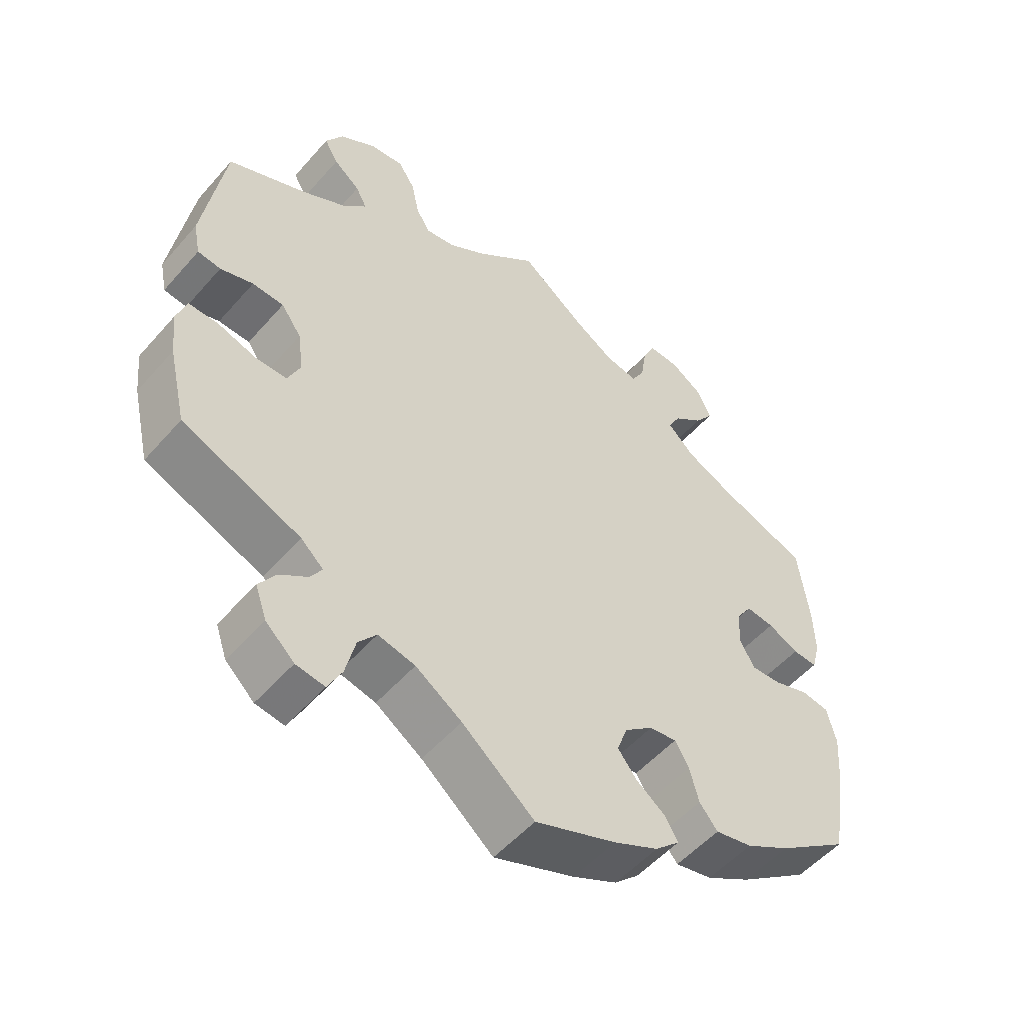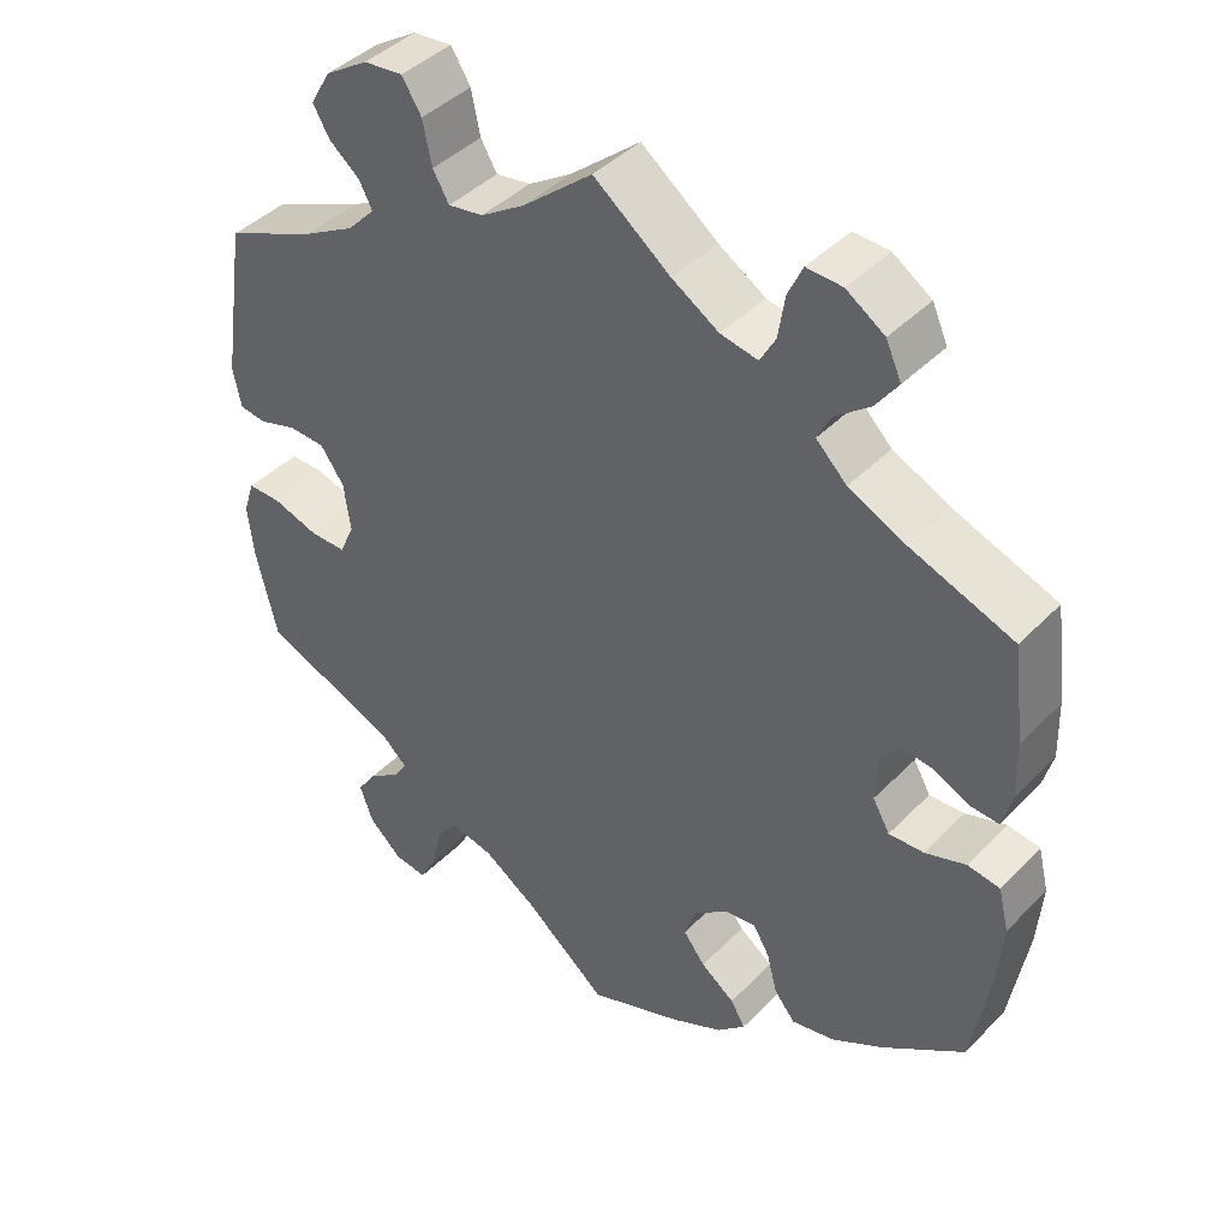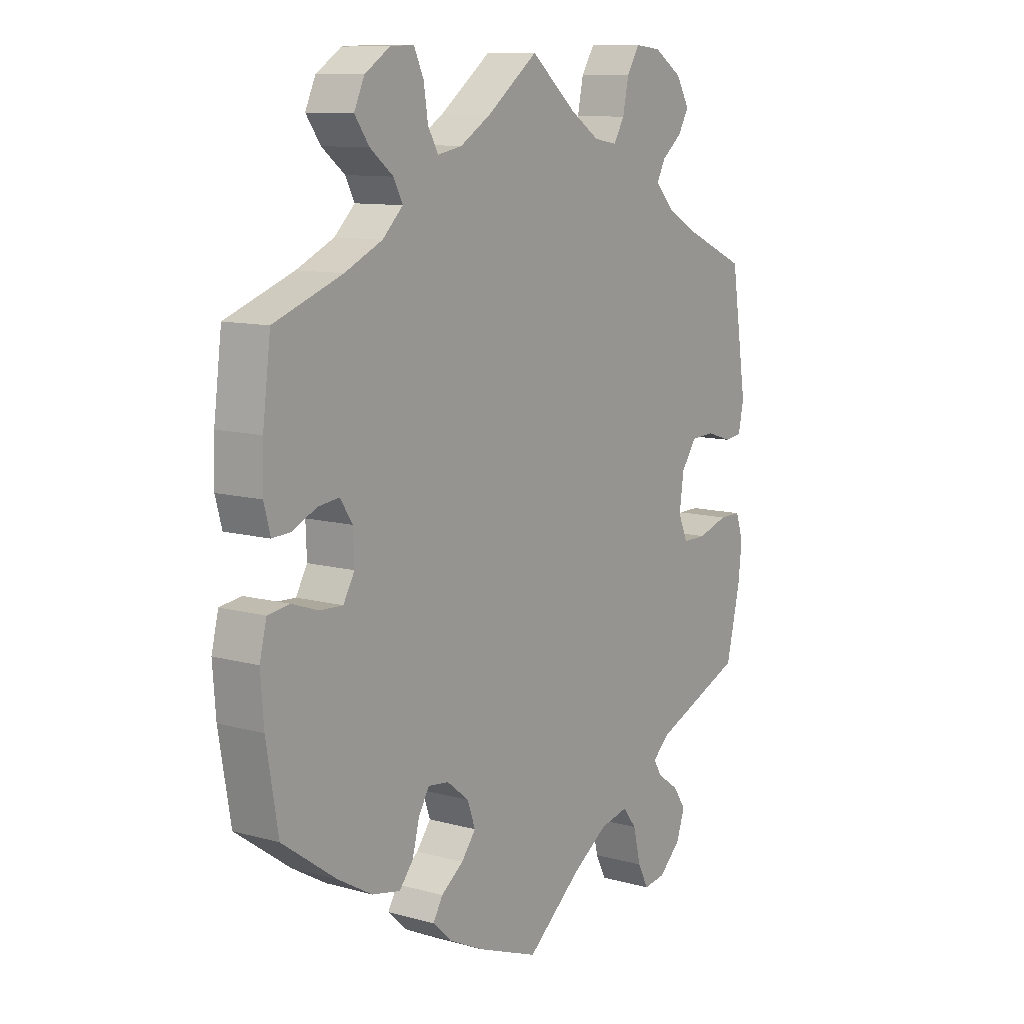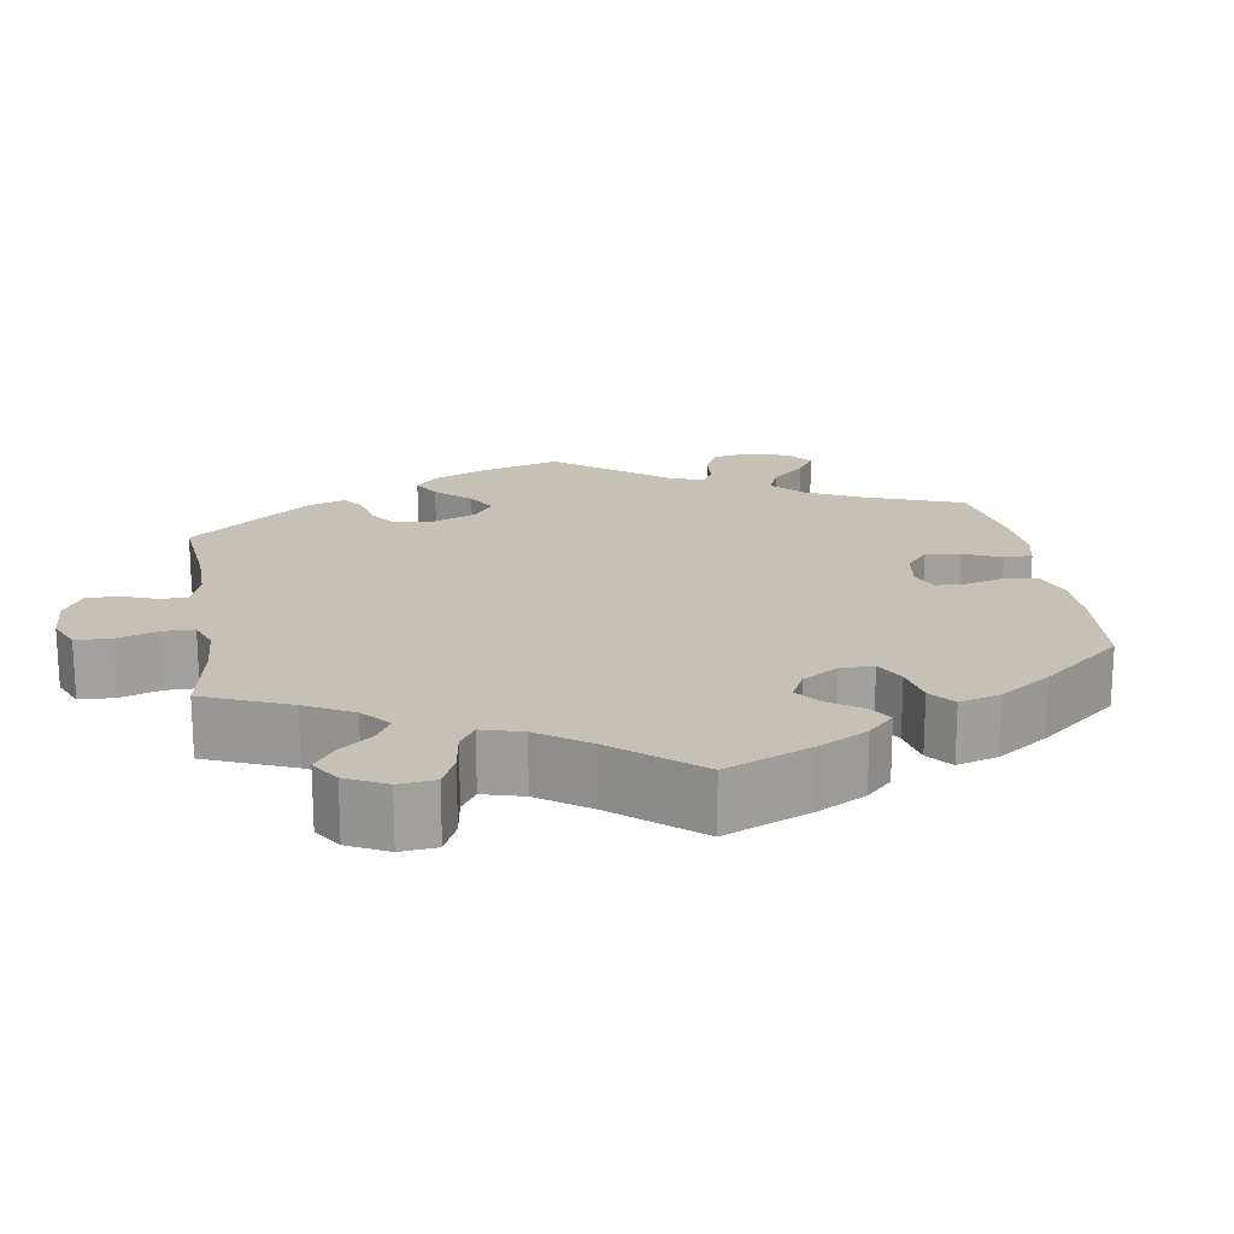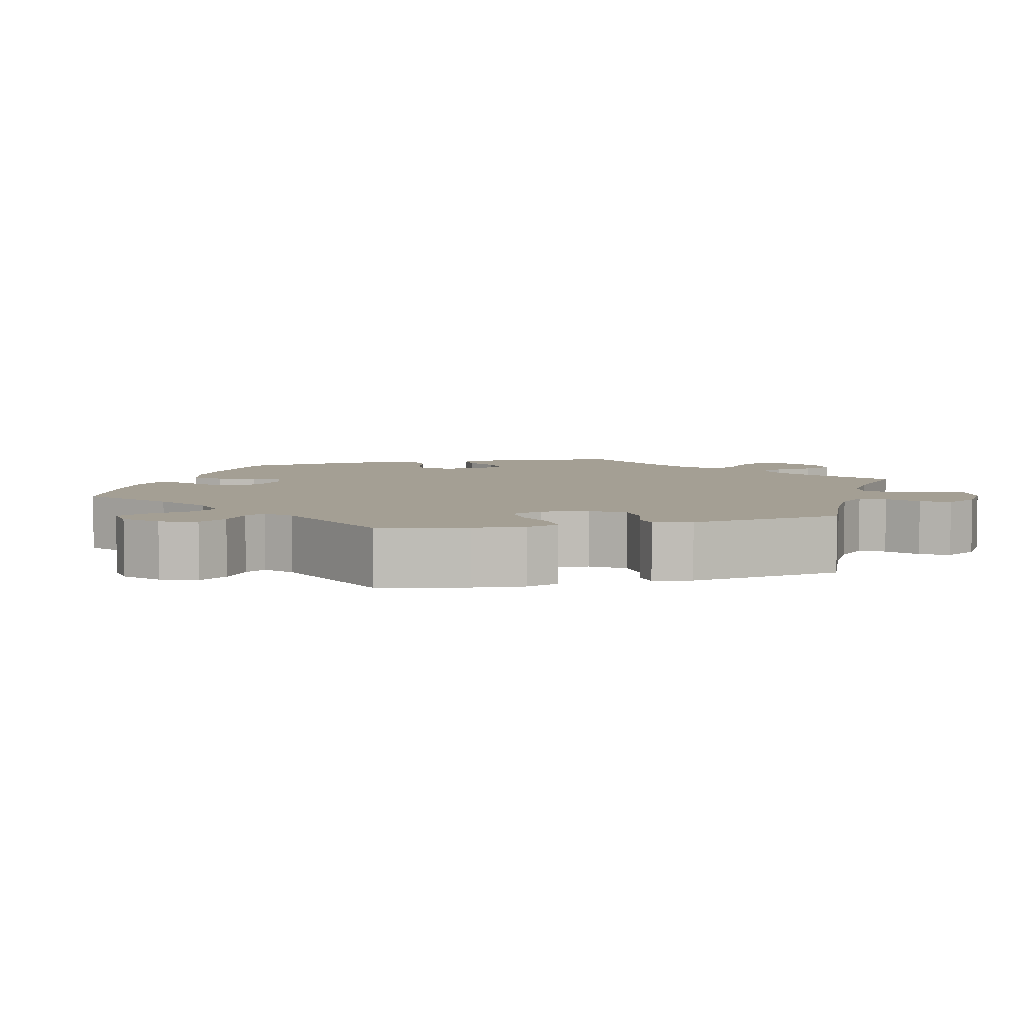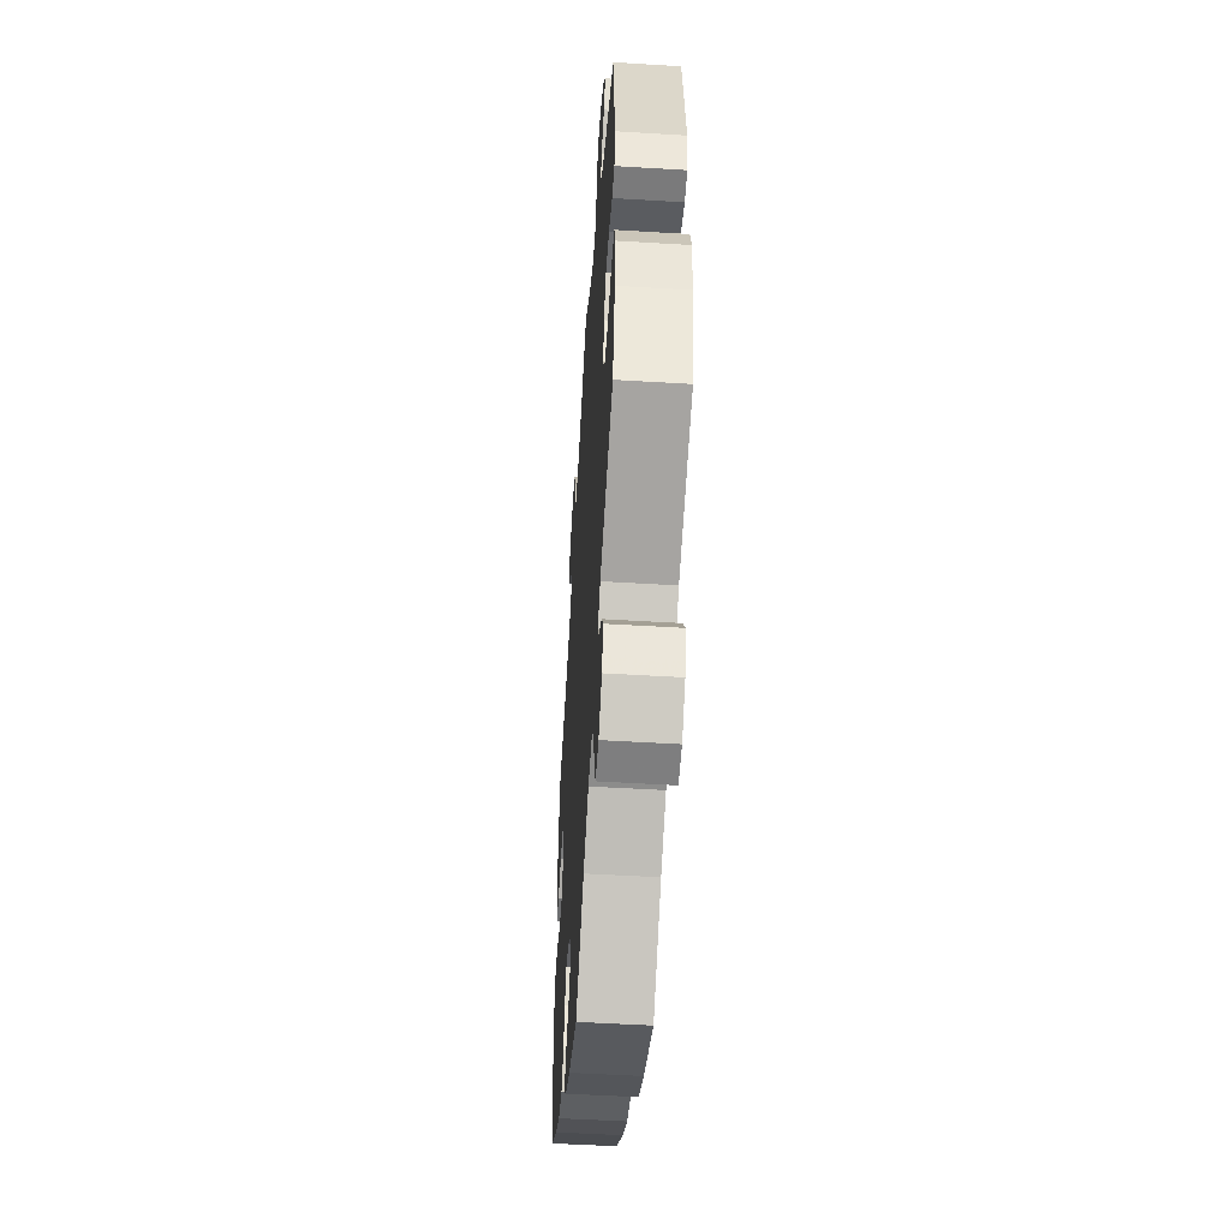
<metadata>
{"format":"obj","ext":"obj","renderer":"f3d","projection":"perspective","resolution":1024,"background":"white","views":[{"elev":-53.0,"azim":-40.0,"up":"+Z"},{"elev":42.4,"azim":39.9,"up":"+Z"},{"elev":10.5,"azim":124.9,"up":"+Z"},{"elev":18.5,"azim":50.9,"up":"+Y"},{"elev":5.5,"azim":-104.4,"up":"+Y"},{"elev":-51.2,"azim":-93.8,"up":"+Z"}]}
</metadata>
<code>
v -0.388 0.07 0.339
v -0.325 0.07 0.374
v -0.291 0.07 0.41
v -0.307 0.07 0.441
v -0.345 0.07 0.472
v -0.365 0.07 0.507
v -0.34 0.07 0.55
v -0.287 0.07 0.584
v -0.239 0.07 0.589
v -0.215 0.07 0.551
v -0.204 0.07 0.498
v -0.184 0.07 0.464
v -0.141 0.07 0.471
v -0.087 0.07 0.506
v -0.001 0.07 0.578
v 0.093 0.07 0.506
v 0.151 0.07 0.47
v 0.197 0.07 0.461
v 0.216 0.07 0.495
v 0.224 0.07 0.547
v 0.242 0.07 0.586
v 0.286 0.07 0.584
v 0.333 0.07 0.553
v 0.352 0.07 0.511
v 0.325 0.07 0.473
v 0.282 0.07 0.439
v 0.265 0.07 0.406
v 0.303 0.07 0.369
v 0.373 0.07 0.336
v 0.5 0.07 0.289
v 0.515 0.07 0.172
v 0.517 0.07 0.102
v 0.505 0.07 0.057
v 0.47 0.07 0.059
v 0.426 0.07 0.08
v 0.386 0.07 0.085
v 0.363 0.07 0.05
v 0.361 0.07 -0.003
v 0.382 0.07 -0.04
v 0.425 0.07 -0.038
v 0.475 0.07 -0.021
v 0.515 0.07 -0.027
v 0.528 0.07 -0.08
v 0.522 0.07 -0.158
v 0.5 0.07 -0.289
v 0.399 0.07 -0.361
v 0.335 0.07 -0.398
v 0.282 0.07 -0.409
v 0.256 0.07 -0.377
v 0.243 0.07 -0.327
v 0.223 0.07 -0.293
v 0.184 0.07 -0.298
v 0.143 0.07 -0.331
v 0.128 0.07 -0.373
v 0.155 0.07 -0.408
v 0.197 0.07 -0.439
v 0.215 0.07 -0.47
v 0.18 0.07 -0.503
v 0.116 0.07 -0.534
v 0 0.07 -0.578
v -0.103 0.07 -0.493
v -0.169 0.07 -0.449
v -0.222 0.07 -0.437
v -0.248 0.07 -0.47
v -0.262 0.07 -0.528
v -0.282 0.07 -0.567
v -0.323 0.07 -0.561
v -0.364 0.07 -0.523
v -0.38 0.07 -0.477
v -0.356 0.07 -0.441
v -0.316 0.07 -0.413
v -0.3 0.07 -0.387
v -0.332 0.07 -0.358
v -0.501 0.07 -0.289
v -0.527 0.07 -0.178
v -0.534 0.07 -0.113
v -0.52 0.07 -0.071
v -0.479 0.07 -0.071
v -0.422 0.07 -0.089
v -0.377 0.07 -0.089
v -0.359 0.07 -0.048
v -0.367 0.07 0.012
v -0.396 0.07 0.053
v -0.441 0.07 0.055
v -0.488 0.07 0.04
v -0.521 0.07 0.044
v -0.531 0.07 0.093
v -0.501 0.07 0.289
v -0.388 0 0.339
v -0.325 0 0.374
v -0.291 0 0.41
v -0.307 0 0.441
v -0.345 0 0.472
v -0.365 0 0.507
v -0.34 0 0.55
v -0.287 0 0.584
v -0.239 0 0.589
v -0.215 0 0.551
v -0.204 0 0.498
v -0.184 0 0.464
v -0.141 0 0.471
v -0.087 0 0.506
v -0.001 0 0.578
v 0.093 0 0.506
v 0.151 0 0.47
v 0.197 0 0.461
v 0.216 0 0.495
v 0.224 0 0.547
v 0.242 0 0.586
v 0.286 0 0.584
v 0.333 0 0.553
v 0.352 0 0.511
v 0.325 0 0.473
v 0.282 0 0.439
v 0.265 0 0.406
v 0.303 0 0.369
v 0.373 0 0.336
v 0.5 0 0.289
v 0.515 0 0.172
v 0.517 0 0.102
v 0.505 0 0.057
v 0.47 0 0.059
v 0.426 0 0.08
v 0.386 0 0.085
v 0.363 0 0.05
v 0.361 0 -0.003
v 0.382 0 -0.04
v 0.425 0 -0.038
v 0.475 0 -0.021
v 0.515 0 -0.027
v 0.528 0 -0.08
v 0.522 0 -0.158
v 0.5 0 -0.289
v 0.399 0 -0.361
v 0.335 0 -0.398
v 0.282 0 -0.409
v 0.256 0 -0.377
v 0.243 0 -0.327
v 0.223 0 -0.293
v 0.184 0 -0.298
v 0.143 0 -0.331
v 0.128 0 -0.373
v 0.155 0 -0.408
v 0.197 0 -0.439
v 0.215 0 -0.47
v 0.18 0 -0.503
v 0.116 0 -0.534
v 0 0 -0.578
v -0.103 0 -0.493
v -0.169 0 -0.449
v -0.222 0 -0.437
v -0.248 0 -0.47
v -0.262 0 -0.528
v -0.282 0 -0.567
v -0.323 0 -0.561
v -0.364 0 -0.523
v -0.38 0 -0.477
v -0.356 0 -0.441
v -0.316 0 -0.413
v -0.3 0 -0.387
v -0.332 0 -0.358
v -0.501 0 -0.289
v -0.527 0 -0.178
v -0.534 0 -0.113
v -0.52 0 -0.071
v -0.479 0 -0.071
v -0.422 0 -0.089
v -0.377 0 -0.089
v -0.359 0 -0.048
v -0.367 0 0.012
v -0.396 0 0.053
v -0.441 0 0.055
v -0.488 0 0.04
v -0.521 0 0.044
v -0.531 0 0.093
v -0.501 0 0.289
f 87 88 1
f 84 85 86 87
f 83 84 87 1
f 82 83 1 2
f 81 82 2 3
f 76 77 78 79
f 76 79 80
f 73 74 75 76
f 72 73 76 80
f 68 69 70 71
f 68 71 72
f 67 68 72
f 64 65 66 67
f 63 64 67 72
f 62 63 72 80
f 58 59 60 61
f 55 56 57 58
f 54 55 58 61
f 53 54 61 62
f 47 48 49 50
f 47 50 51
f 46 47 51
f 45 46 51
f 44 45 51
f 43 44 51 52
f 40 41 42 43
f 39 40 43 52
f 32 33 34 35
f 32 35 36
f 29 30 31 32
f 28 29 32 36
f 27 28 36 37
f 23 24 25 26
f 23 26 27
f 22 23 27
f 19 20 21 22
f 18 19 22 27
f 17 18 27 37
f 14 15 16
f 13 14 16 17
f 12 13 17 37
f 8 9 10 11
f 8 11 12
f 7 8 12
f 4 5 6 7
f 3 4 7 12
f 81 3 12 37
f 38 39 52 53
f 53 62 80 81
f 37 38 53 81
f 89 176 175
f 175 174 173 172
f 89 175 172 171
f 90 89 171 170
f 91 90 170 169
f 167 166 165 164
f 168 167 164
f 164 163 162 161
f 168 164 161 160
f 159 158 157 156
f 160 159 156
f 160 156 155
f 155 154 153 152
f 160 155 152 151
f 168 160 151 150
f 149 148 147 146
f 146 145 144 143
f 149 146 143 142
f 150 149 142 141
f 138 137 136 135
f 139 138 135
f 139 135 134
f 139 134 133
f 139 133 132
f 140 139 132 131
f 131 130 129 128
f 140 131 128 127
f 123 122 121 120
f 124 123 120
f 120 119 118 117
f 124 120 117 116
f 125 124 116 115
f 114 113 112 111
f 115 114 111
f 115 111 110
f 110 109 108 107
f 115 110 107 106
f 125 115 106 105
f 104 103 102
f 105 104 102 101
f 125 105 101 100
f 99 98 97 96
f 100 99 96
f 100 96 95
f 95 94 93 92
f 100 95 92 91
f 125 100 91 169
f 141 140 127 126
f 169 168 150 141
f 169 141 126 125
f 1 89 90 2
f 2 90 91 3
f 3 91 92 4
f 4 92 93 5
f 5 93 94 6
f 6 94 95 7
f 7 95 96 8
f 8 96 97 9
f 9 97 98 10
f 10 98 99 11
f 11 99 100 12
f 12 100 101 13
f 13 101 102 14
f 14 102 103 15
f 15 103 104 16
f 16 104 105 17
f 17 105 106 18
f 18 106 107 19
f 19 107 108 20
f 20 108 109 21
f 21 109 110 22
f 22 110 111 23
f 23 111 112 24
f 24 112 113 25
f 25 113 114 26
f 26 114 115 27
f 27 115 116 28
f 28 116 117 29
f 29 117 118 30
f 30 118 119 31
f 31 119 120 32
f 32 120 121 33
f 33 121 122 34
f 34 122 123 35
f 35 123 124 36
f 36 124 125 37
f 37 125 126 38
f 38 126 127 39
f 39 127 128 40
f 40 128 129 41
f 41 129 130 42
f 42 130 131 43
f 43 131 132 44
f 44 132 133 45
f 45 133 134 46
f 46 134 135 47
f 47 135 136 48
f 48 136 137 49
f 49 137 138 50
f 50 138 139 51
f 51 139 140 52
f 52 140 141 53
f 53 141 142 54
f 54 142 143 55
f 55 143 144 56
f 56 144 145 57
f 57 145 146 58
f 58 146 147 59
f 59 147 148 60
f 60 148 149 61
f 61 149 150 62
f 62 150 151 63
f 63 151 152 64
f 64 152 153 65
f 65 153 154 66
f 66 154 155 67
f 67 155 156 68
f 68 156 157 69
f 69 157 158 70
f 70 158 159 71
f 71 159 160 72
f 72 160 161 73
f 73 161 162 74
f 74 162 163 75
f 75 163 164 76
f 76 164 165 77
f 77 165 166 78
f 78 166 167 79
f 79 167 168 80
f 80 168 169 81
f 81 169 170 82
f 82 170 171 83
f 83 171 172 84
f 84 172 173 85
f 85 173 174 86
f 86 174 175 87
f 87 175 176 88
f 88 176 89 1

</code>
